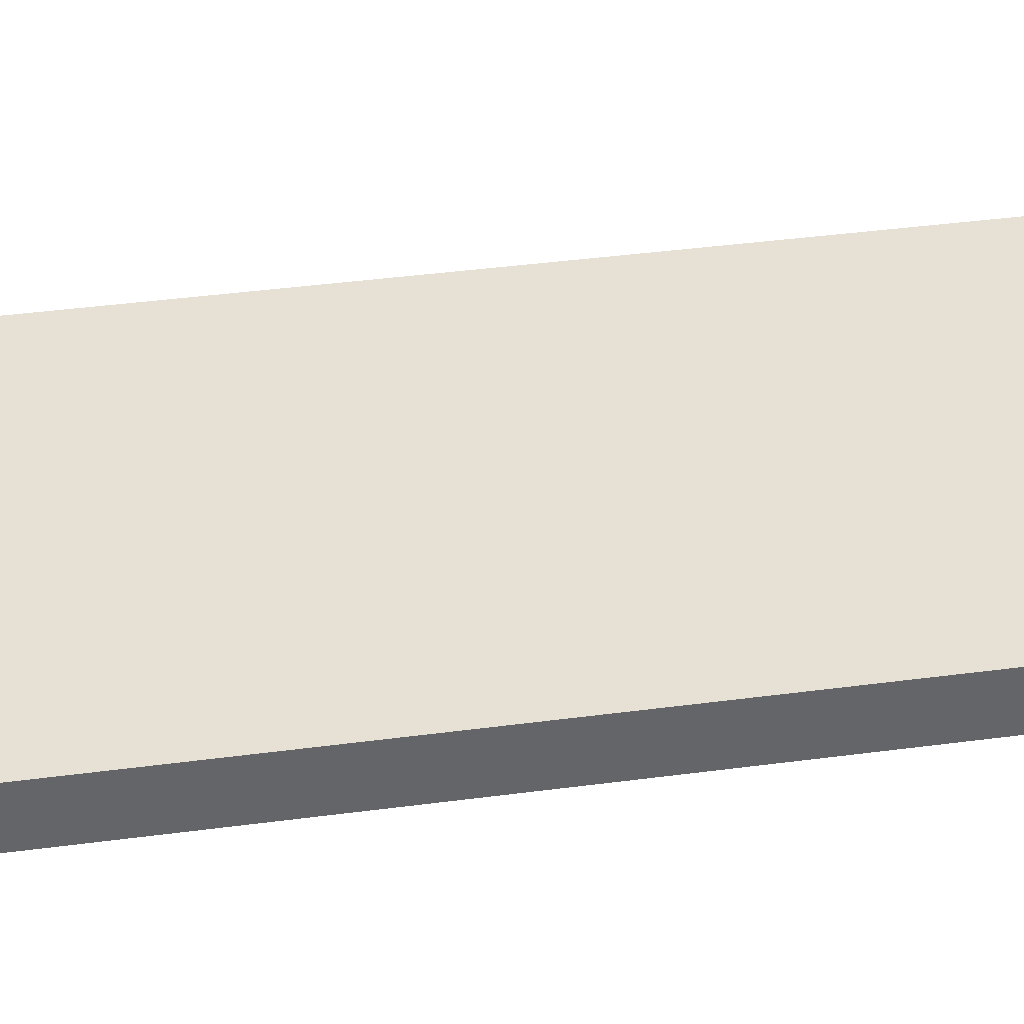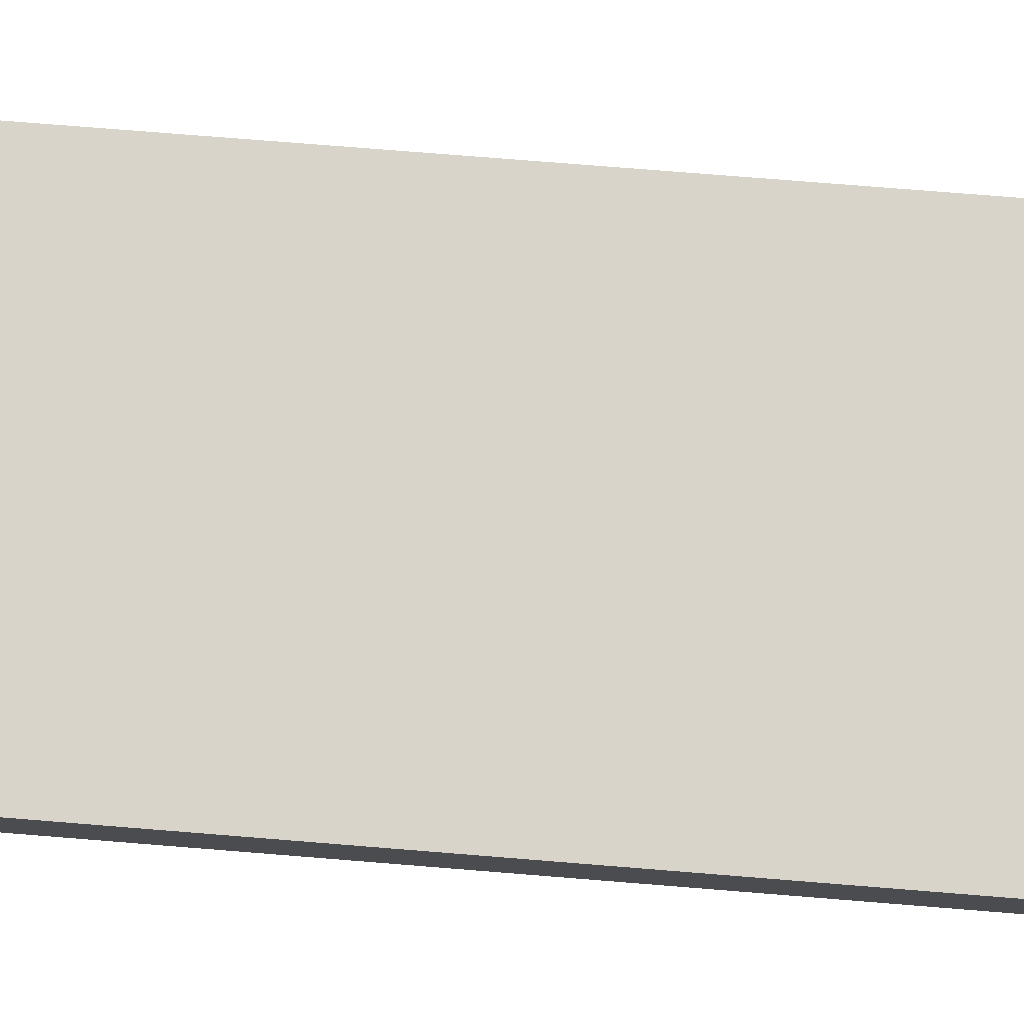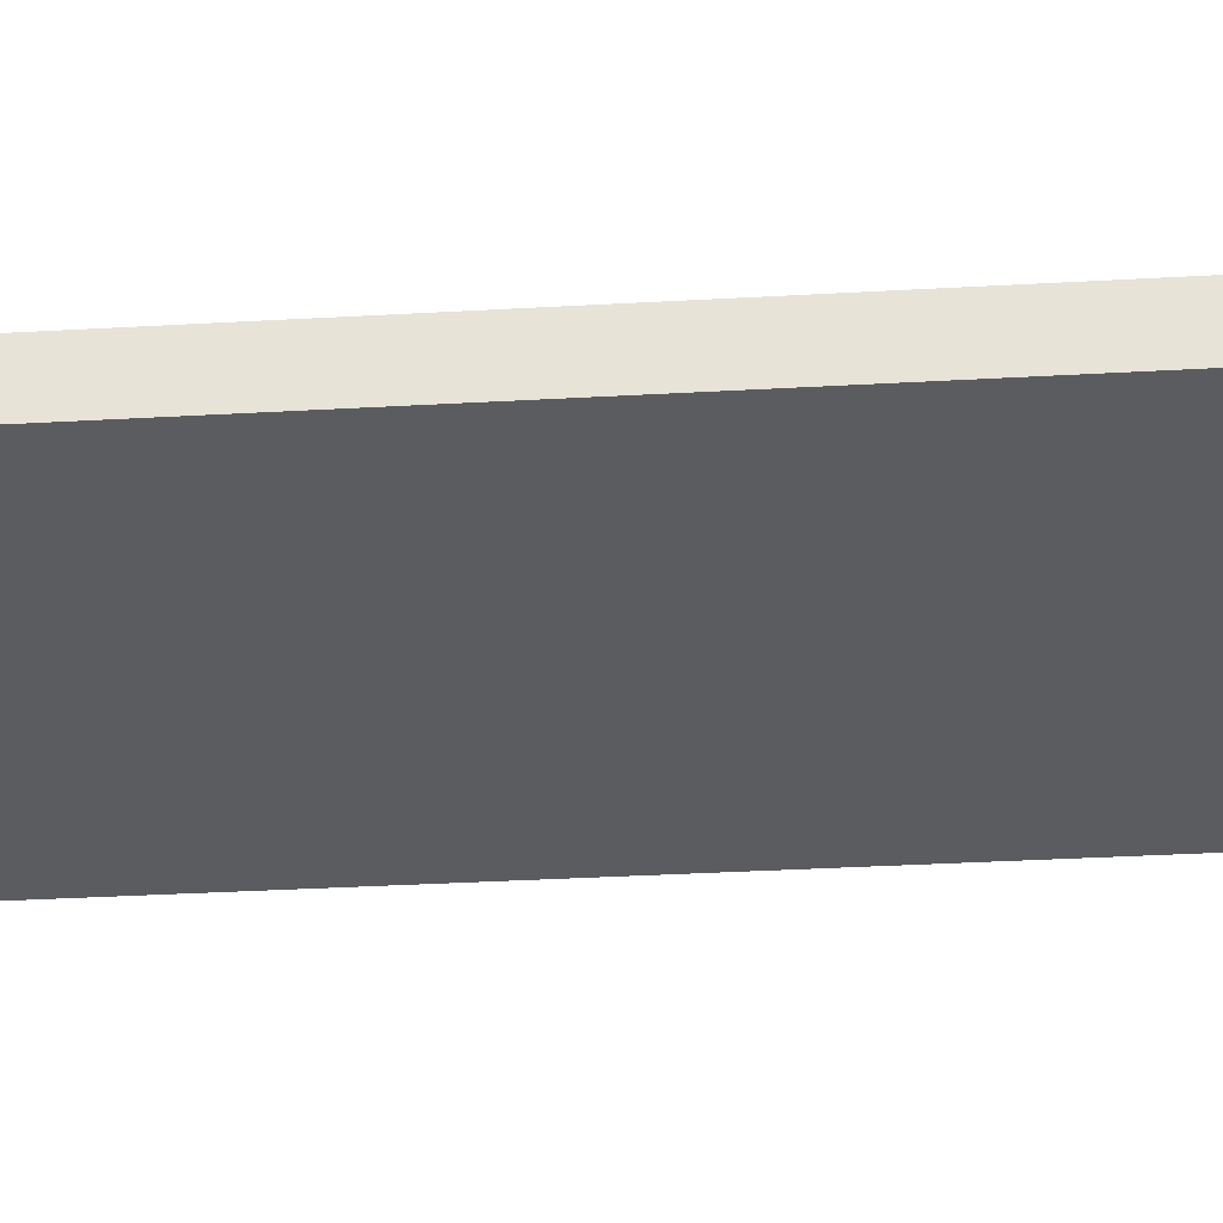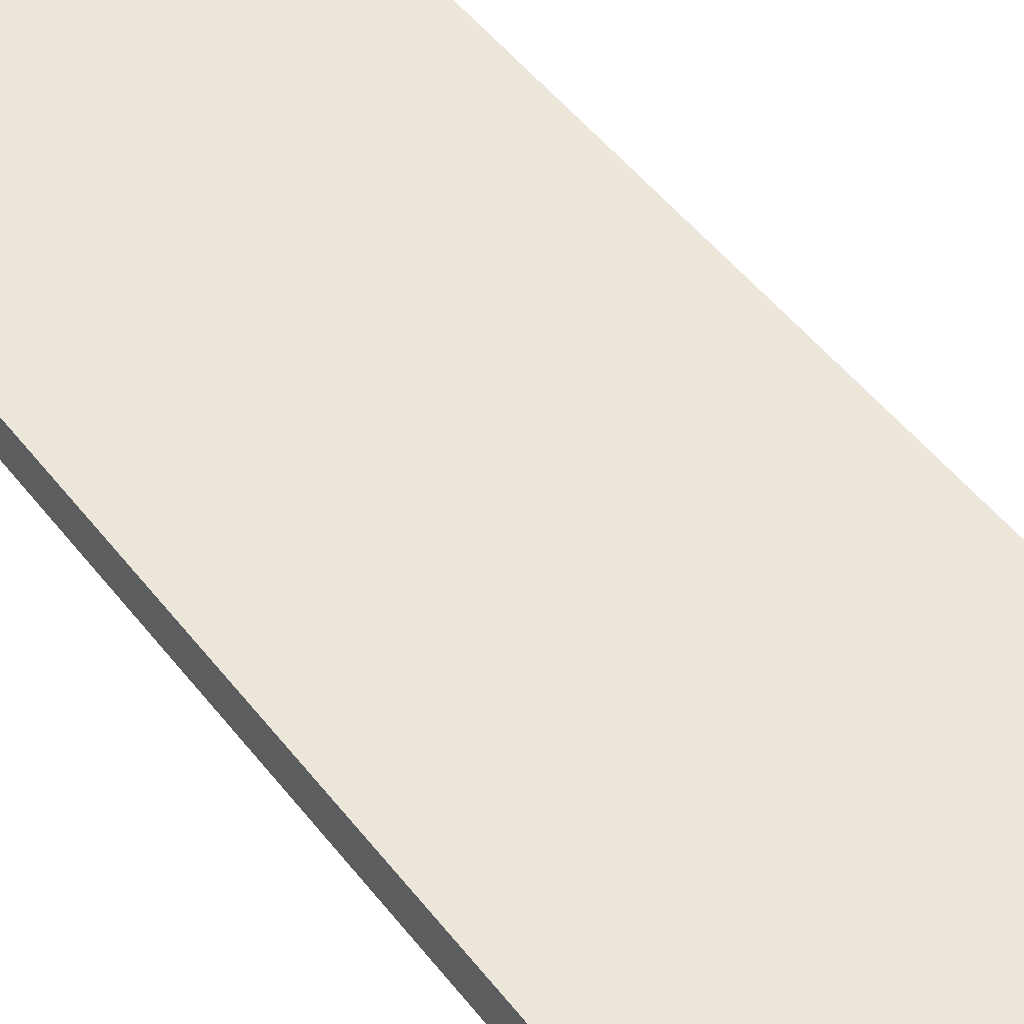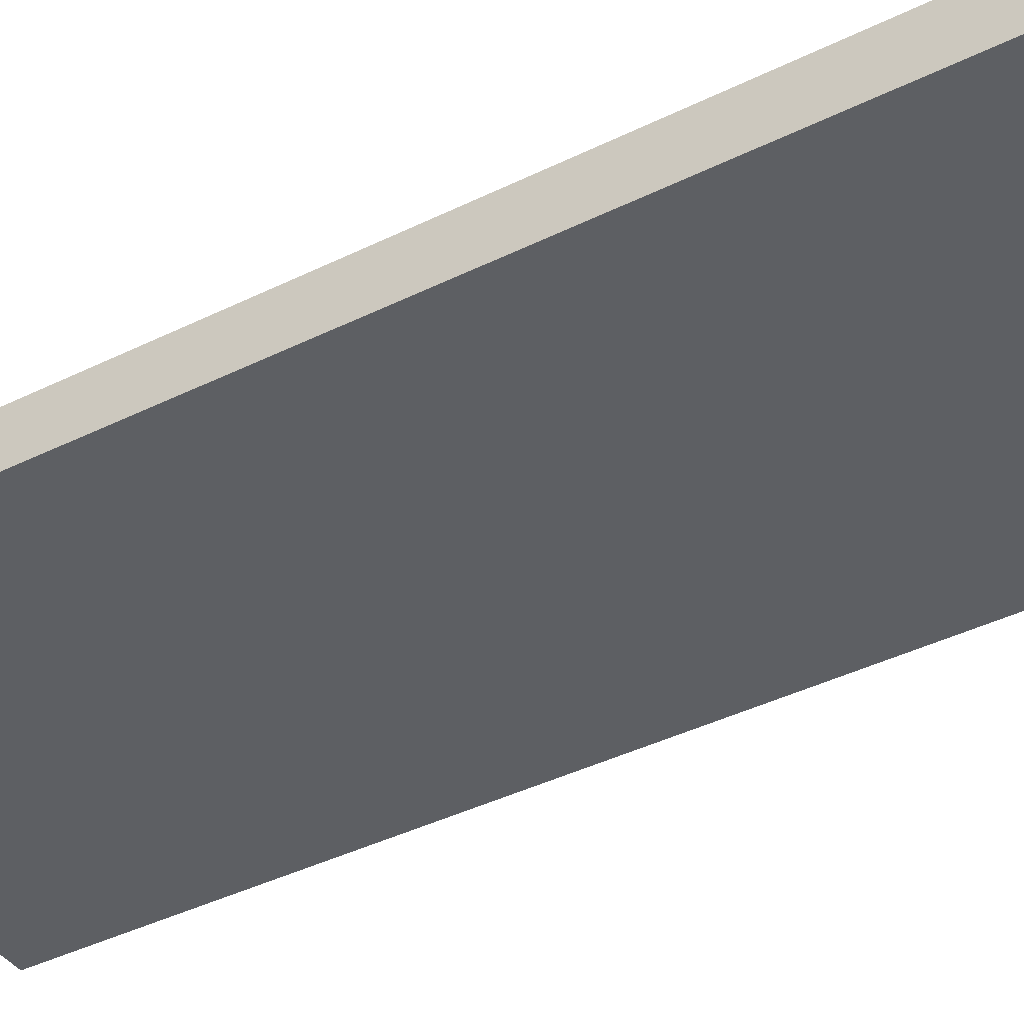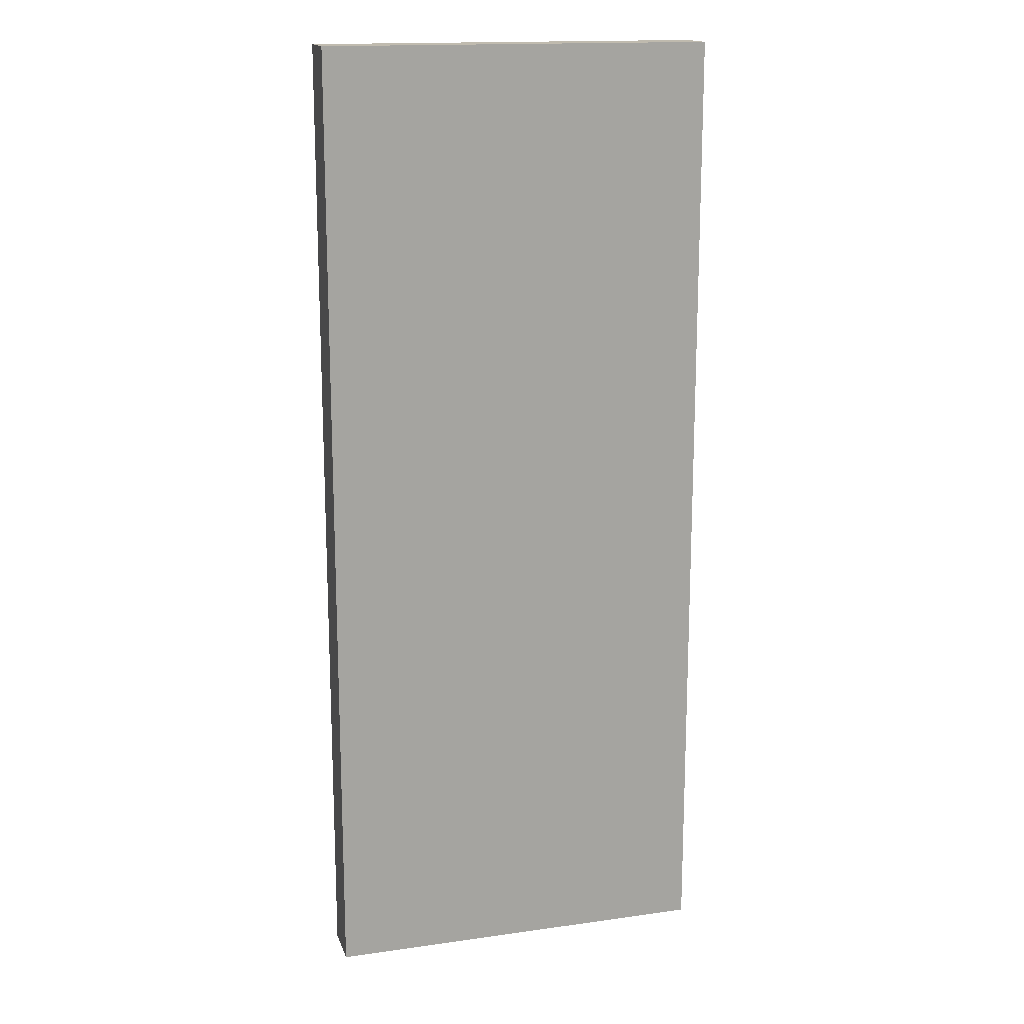
<metadata>
{"format":"obj","ext":"obj","renderer":"f3d","projection":"perspective","resolution":1024,"background":"white","views":[{"elev":39.4,"azim":-99.5,"up":"+Y"},{"elev":74.9,"azim":94.6,"up":"+Y"},{"elev":-34.3,"azim":-85.6,"up":"+Y"},{"elev":52.9,"azim":-37.4,"up":"+Y"},{"elev":-40.1,"azim":121.5,"up":"+Y"},{"elev":16.1,"azim":-16.2,"up":"+Z"}]}
</metadata>
<code>
o 8580
v 2225 1870 16.27
v 2225 1870 16.27
v 2225 1870 16.27
v 2225 1870 16.47
v 2225 1870 16.47
v 2225 1870 16.47
v 2225 1870 16.27
v 2225 1870 16.27
v 2225 1870 16.27
v 2225 1870 16.47
v 2225 1870 16.27
v 2225 1870 16.47
v 2225 1870 16.47
v 2225 1870 16.47
v 2225 1870 16.47
v 2225 1870 16.47
v 2225 1870 16.27
v 2225 1870 16.47
v 2225 1870 16.27
v 2225 1870 16.47
v 2225 1870 16.47
v 2225 1870 16.27
v 2225 1870 16.47
v 2225 1870 16.47
v 2225 1870 16.27
v 2225 1870 16.27
v 2225 1870 16.47
v 2225 1870 16.27
v 2225 1870 16.27
f 1 2 3
f 1 4 5
f 6 2 7
f 8 9 7
f 10 7 11
f 12 13 14
f 14 15 16
f 17 15 18
f 19 20 21
f 22 23 20
f 24 25 26
f 27 28 29

</code>
